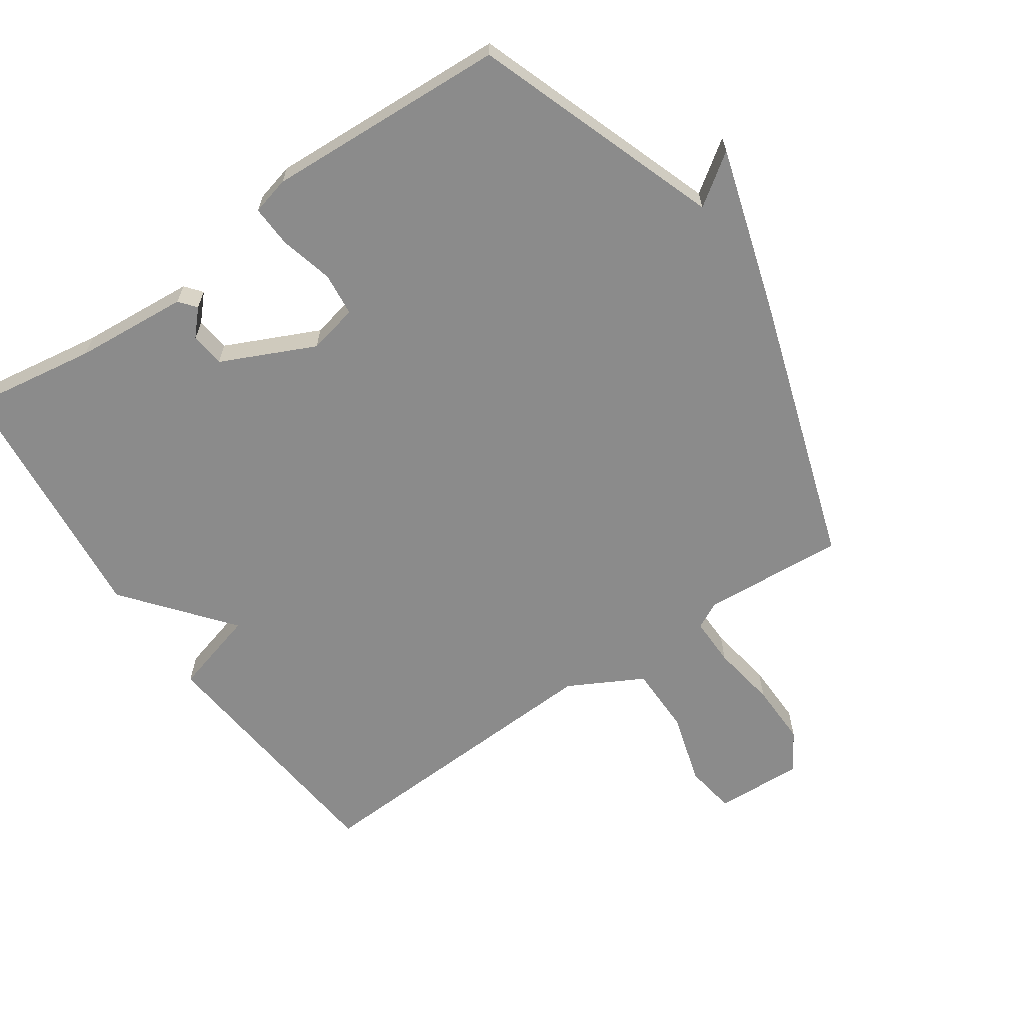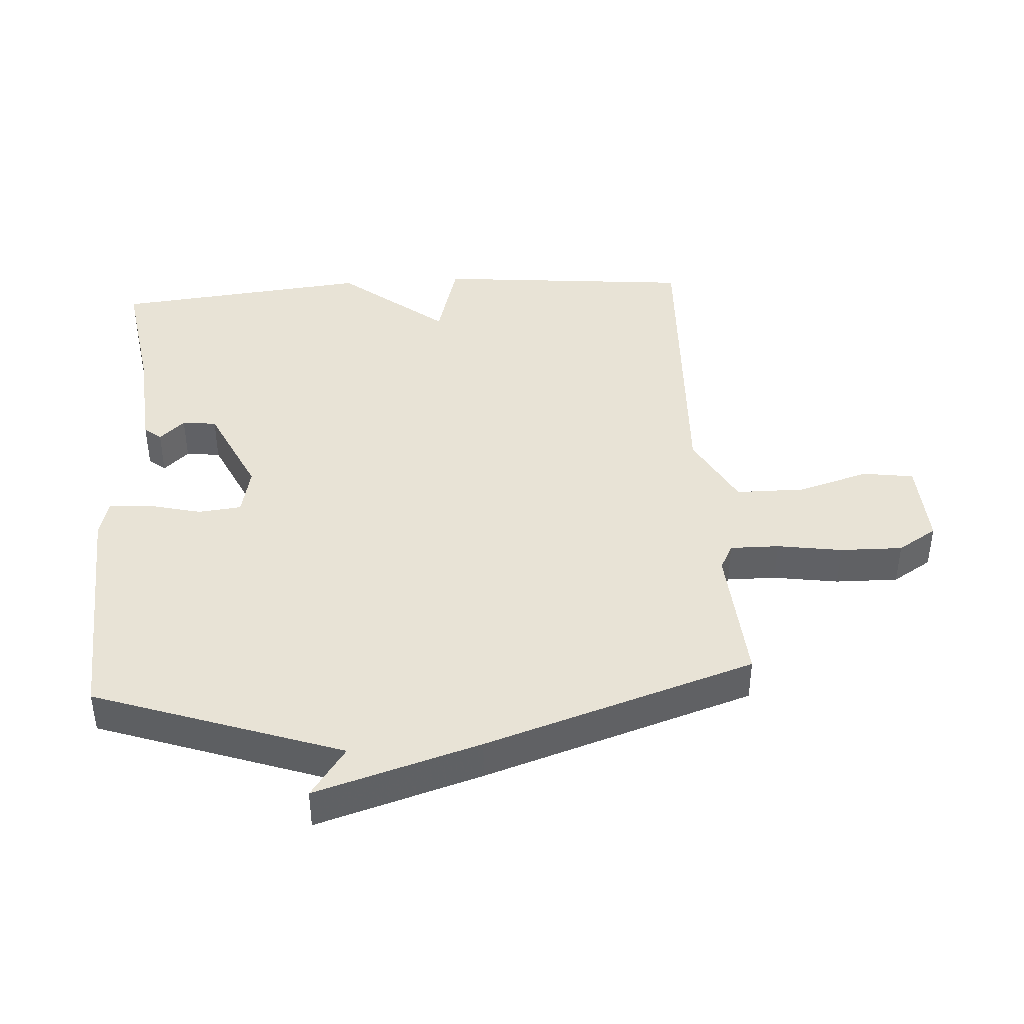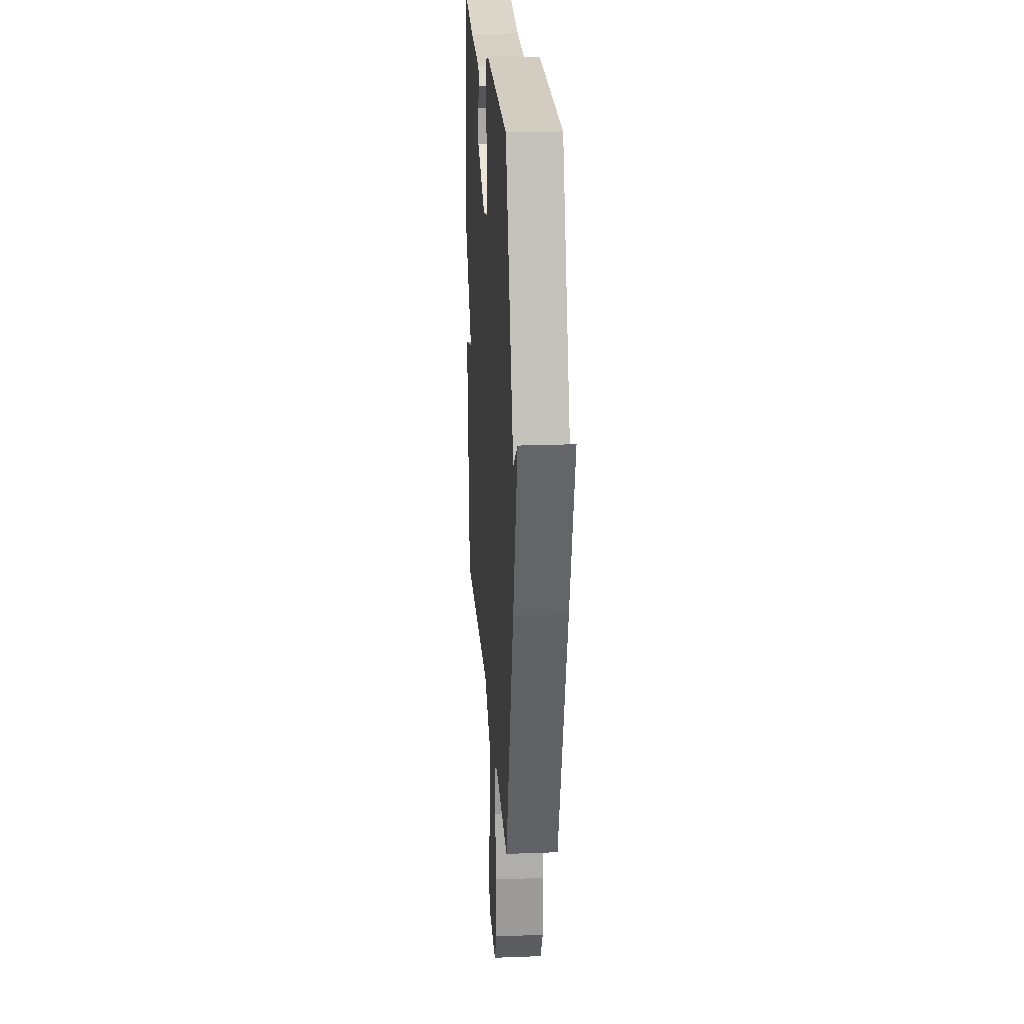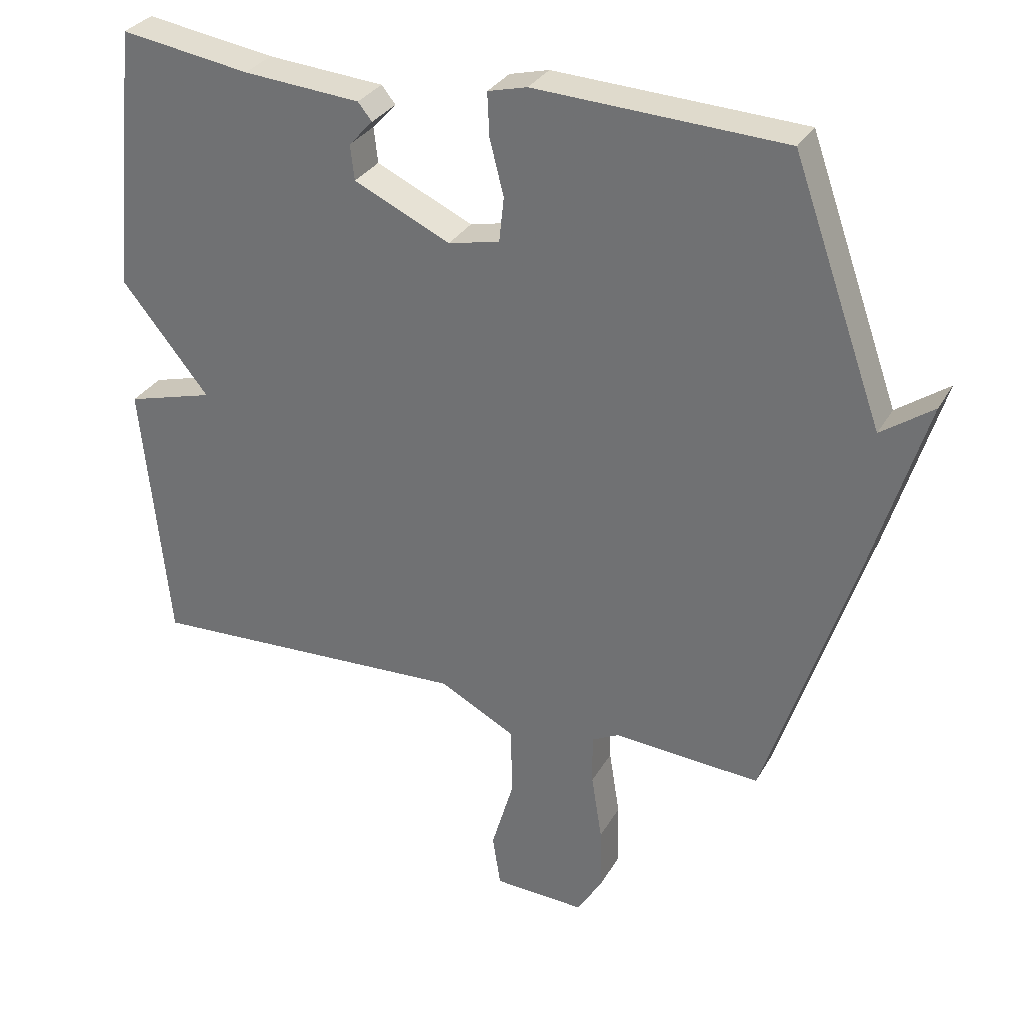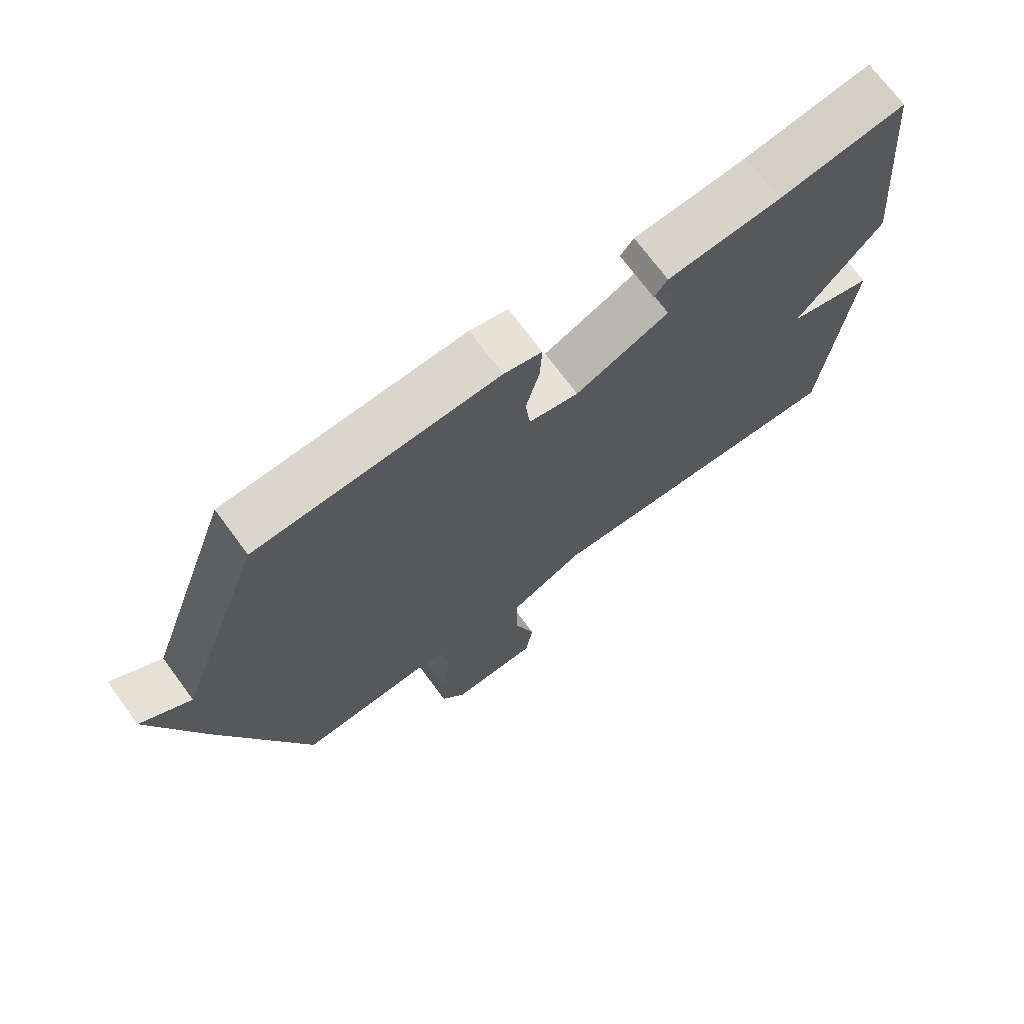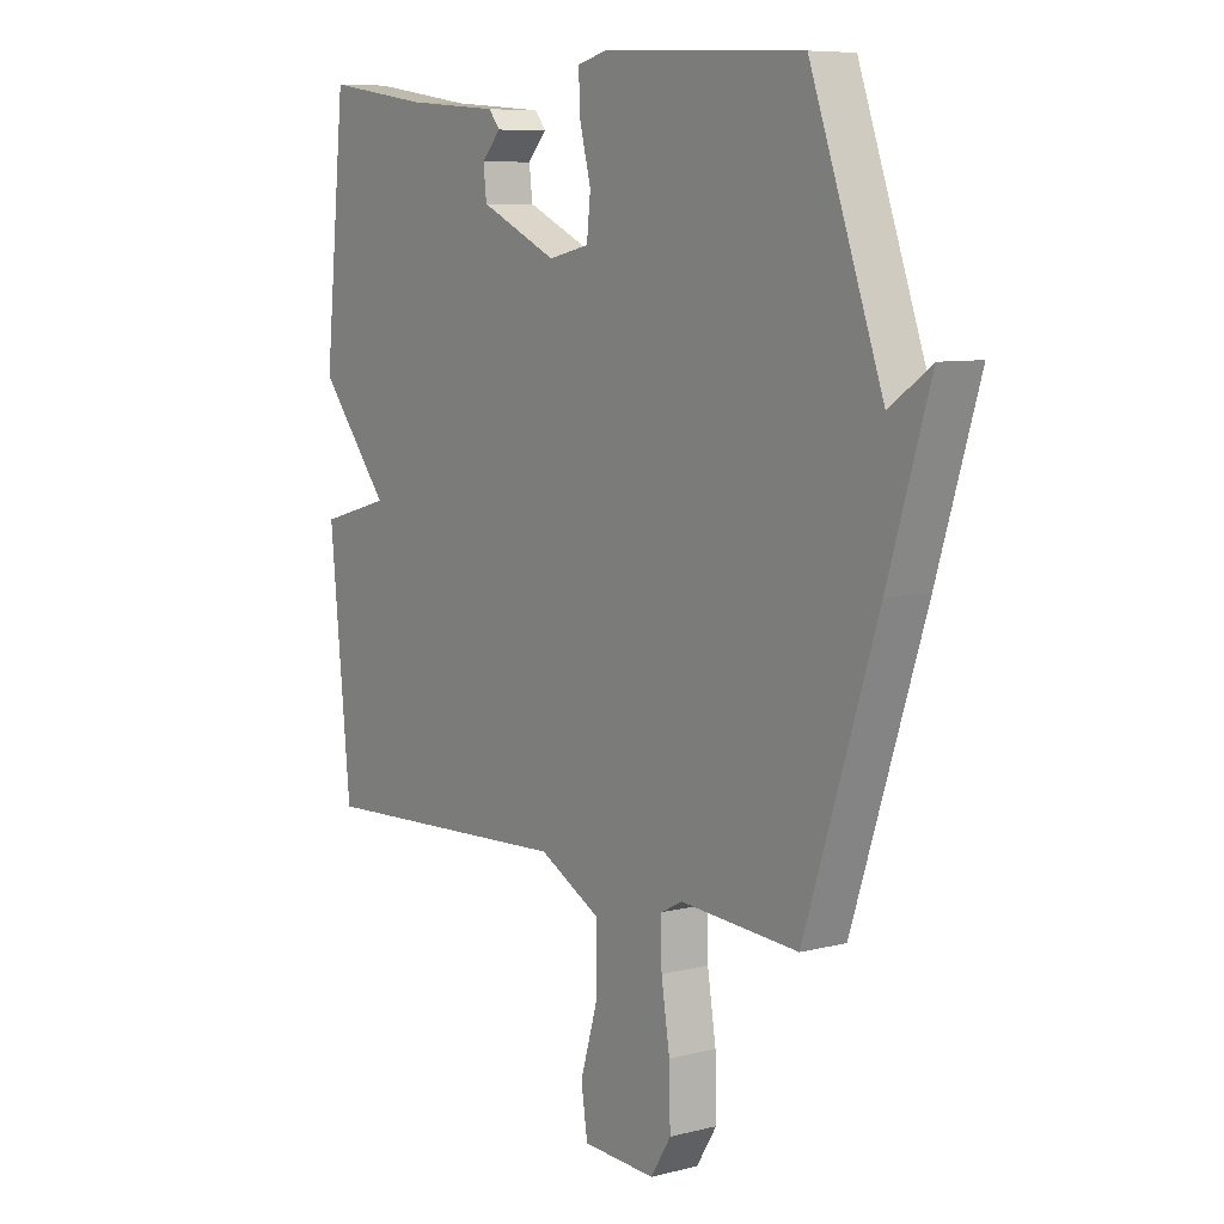
<metadata>
{"format":"obj","ext":"obj","renderer":"f3d","projection":"perspective","resolution":1024,"background":"white","views":[{"elev":-63.9,"azim":34.5,"up":"+Y"},{"elev":41.5,"azim":86.1,"up":"+Y"},{"elev":21.7,"azim":86.2,"up":"+Z"},{"elev":30.9,"azim":25.0,"up":"+Z"},{"elev":71.6,"azim":143.6,"up":"+Z"},{"elev":7.8,"azim":54.5,"up":"+Z"}]}
</metadata>
<code>
v -0.5 0.07 0.5
v -0.305 0.07 0.47
v -0.129 0.07 0.456
v -0.108 0.07 0.43
v -0.144 0.07 0.391
v -0.138 0.07 0.338
v 0.007 0.07 0.271
v 0.084 0.07 0.288
v 0.091 0.07 0.355
v 0.07 0.07 0.438
v 0.067 0.07 0.503
v 0.126 0.07 0.518
v 0.5 0.07 0.5
v 0.636 0.07 0.118
v 0.714 0.07 0.173
v 0.636 0.07 -0.082
v 0.5 0.07 -0.5
v 0.279 0.07 -0.485
v 0.238 0.07 -0.506
v 0.239 0.07 -0.582
v 0.255 0.07 -0.683
v 0.257 0.07 -0.78
v 0.219 0.07 -0.841
v 0.082 0.07 -0.835
v 0.07 0.07 -0.756
v 0.103 0.07 -0.644
v 0.102 0.07 -0.538
v -0.013 0.07 -0.477
v -0.5 0.07 -0.5
v -0.54 0.07 -0.098
v -0.408 0.07 -0.061
v -0.54 0.07 0.102
v -0.5 0 0.5
v -0.305 0 0.47
v -0.129 0 0.456
v -0.108 0 0.43
v -0.144 0 0.391
v -0.138 0 0.338
v 0.007 0 0.271
v 0.084 0 0.288
v 0.091 0 0.355
v 0.07 0 0.438
v 0.067 0 0.503
v 0.126 0 0.518
v 0.5 0 0.5
v 0.636 0 0.118
v 0.714 0 0.173
v 0.636 0 -0.082
v 0.5 0 -0.5
v 0.279 0 -0.485
v 0.238 0 -0.506
v 0.239 0 -0.582
v 0.255 0 -0.683
v 0.257 0 -0.78
v 0.219 0 -0.841
v 0.082 0 -0.835
v 0.07 0 -0.756
v 0.103 0 -0.644
v 0.102 0 -0.538
v -0.013 0 -0.477
v -0.5 0 -0.5
v -0.54 0 -0.098
v -0.408 0 -0.061
v -0.54 0 0.102
f 31 32 1 2
f 28 29 30 31
f 27 28 31 2
f 24 25 26
f 23 24 26
f 22 23 26
f 21 22 26
f 20 21 26
f 19 20 26 27
f 18 19 27 2
f 16 17 18
f 15 16 18
f 14 15 18
f 12 13 14
f 11 12 14
f 10 11 14
f 9 10 14
f 8 9 14 18
f 7 8 18
f 6 7 18
f 2 3 4 5
f 2 5 6
f 2 6 18
f 34 33 64 63
f 63 62 61 60
f 34 63 60 59
f 58 57 56
f 58 56 55
f 58 55 54
f 58 54 53
f 58 53 52
f 59 58 52 51
f 34 59 51 50
f 50 49 48
f 50 48 47
f 50 47 46
f 46 45 44
f 46 44 43
f 46 43 42
f 46 42 41
f 50 46 41 40
f 50 40 39
f 50 39 38
f 37 36 35 34
f 38 37 34
f 50 38 34
f 1 33 34 2
f 2 34 35 3
f 3 35 36 4
f 4 36 37 5
f 5 37 38 6
f 6 38 39 7
f 7 39 40 8
f 8 40 41 9
f 9 41 42 10
f 10 42 43 11
f 11 43 44 12
f 12 44 45 13
f 13 45 46 14
f 14 46 47 15
f 15 47 48 16
f 16 48 49 17
f 17 49 50 18
f 18 50 51 19
f 19 51 52 20
f 20 52 53 21
f 21 53 54 22
f 22 54 55 23
f 23 55 56 24
f 24 56 57 25
f 25 57 58 26
f 26 58 59 27
f 27 59 60 28
f 28 60 61 29
f 29 61 62 30
f 30 62 63 31
f 31 63 64 32
f 32 64 33 1

</code>
